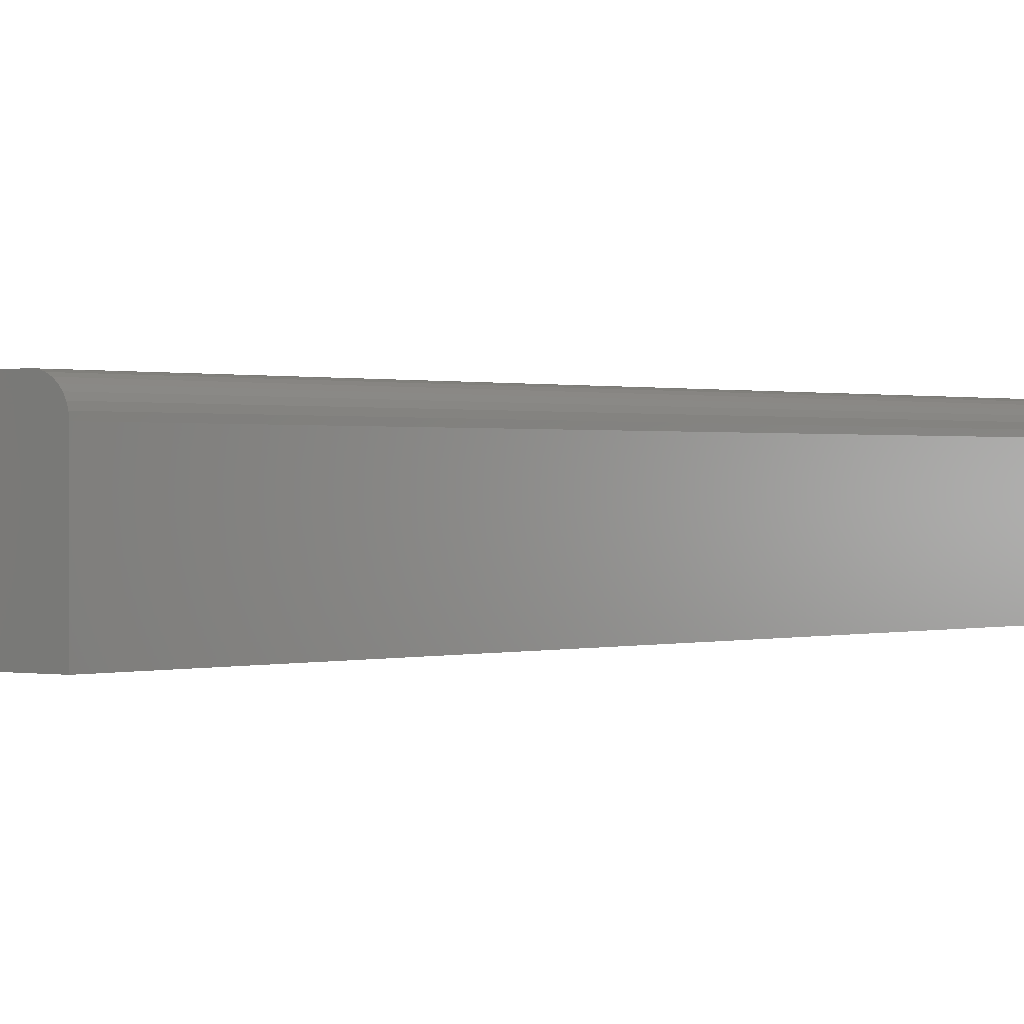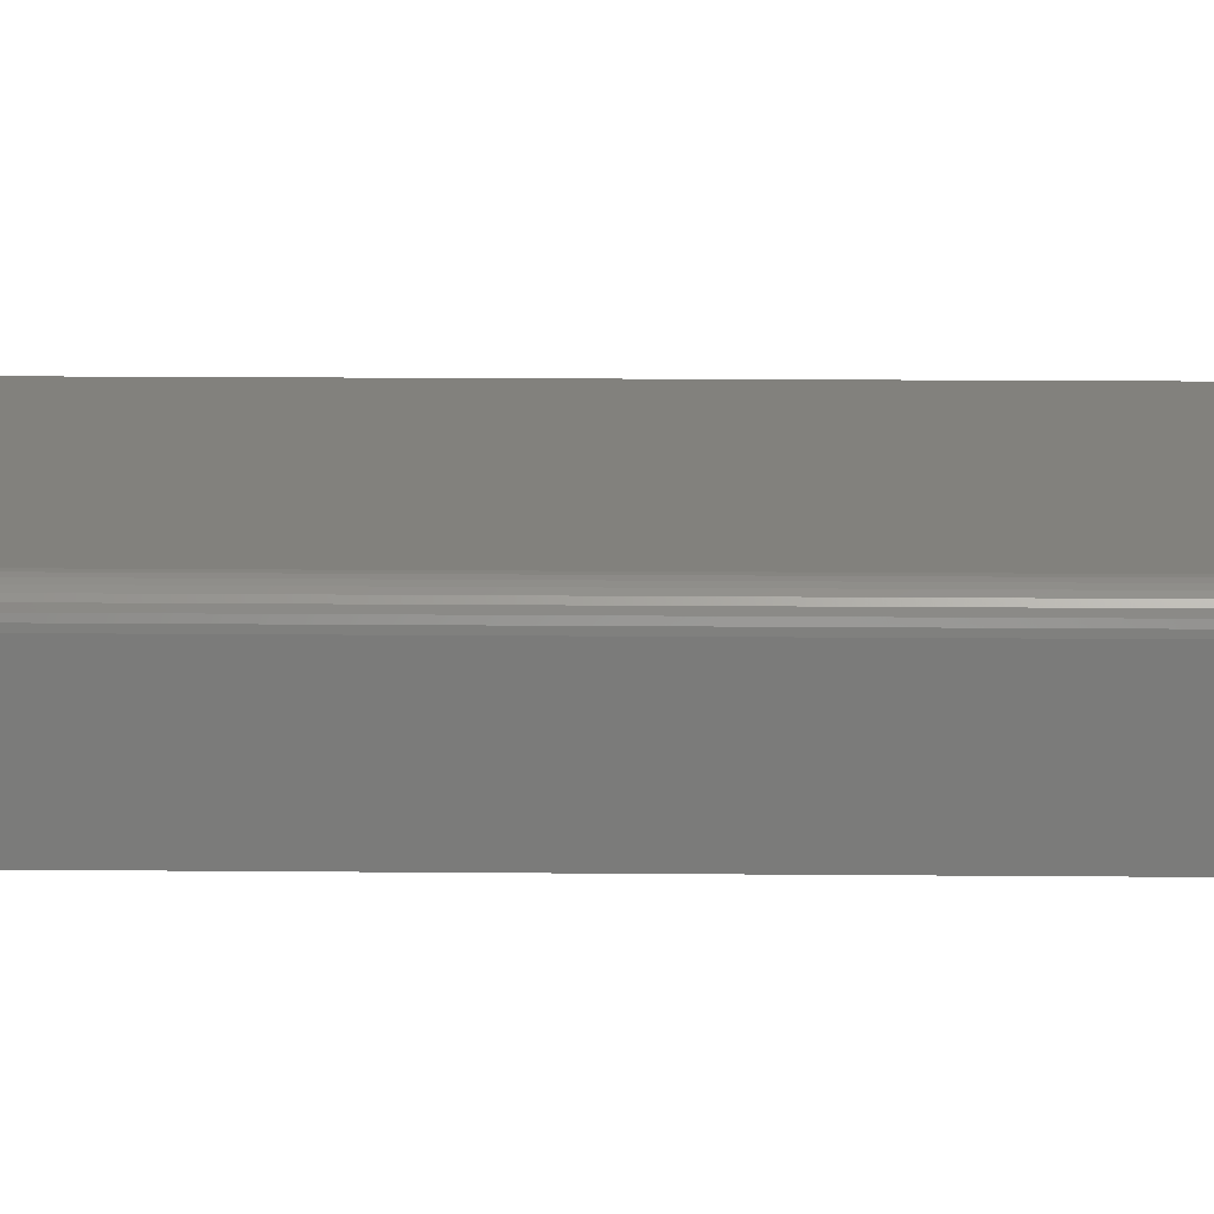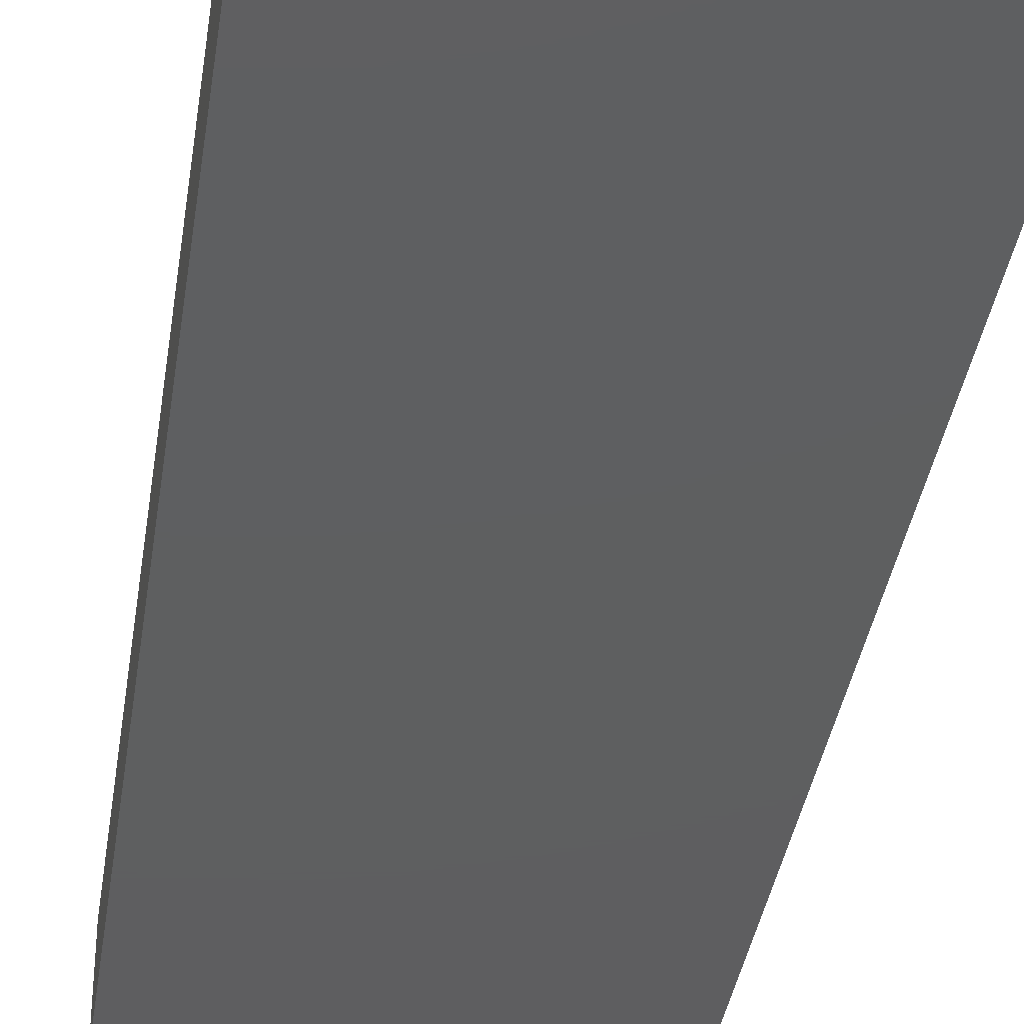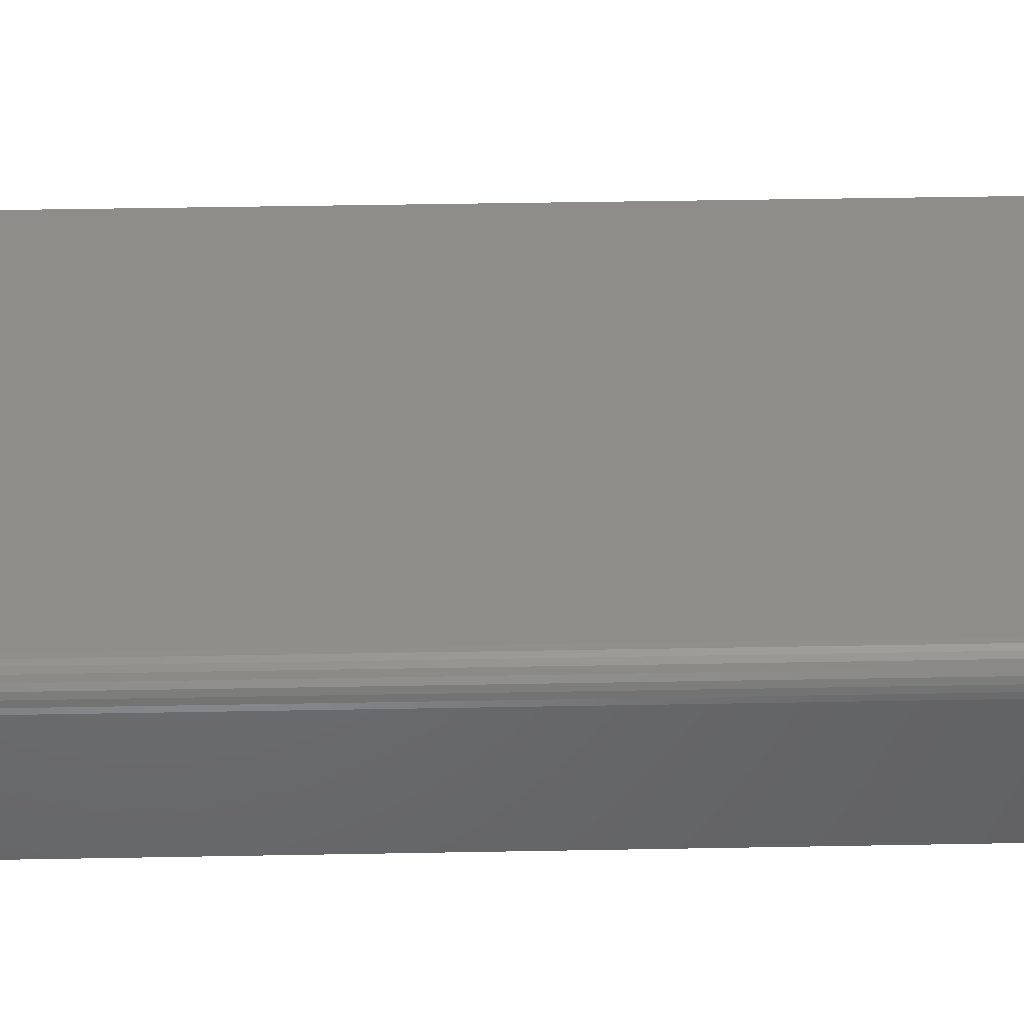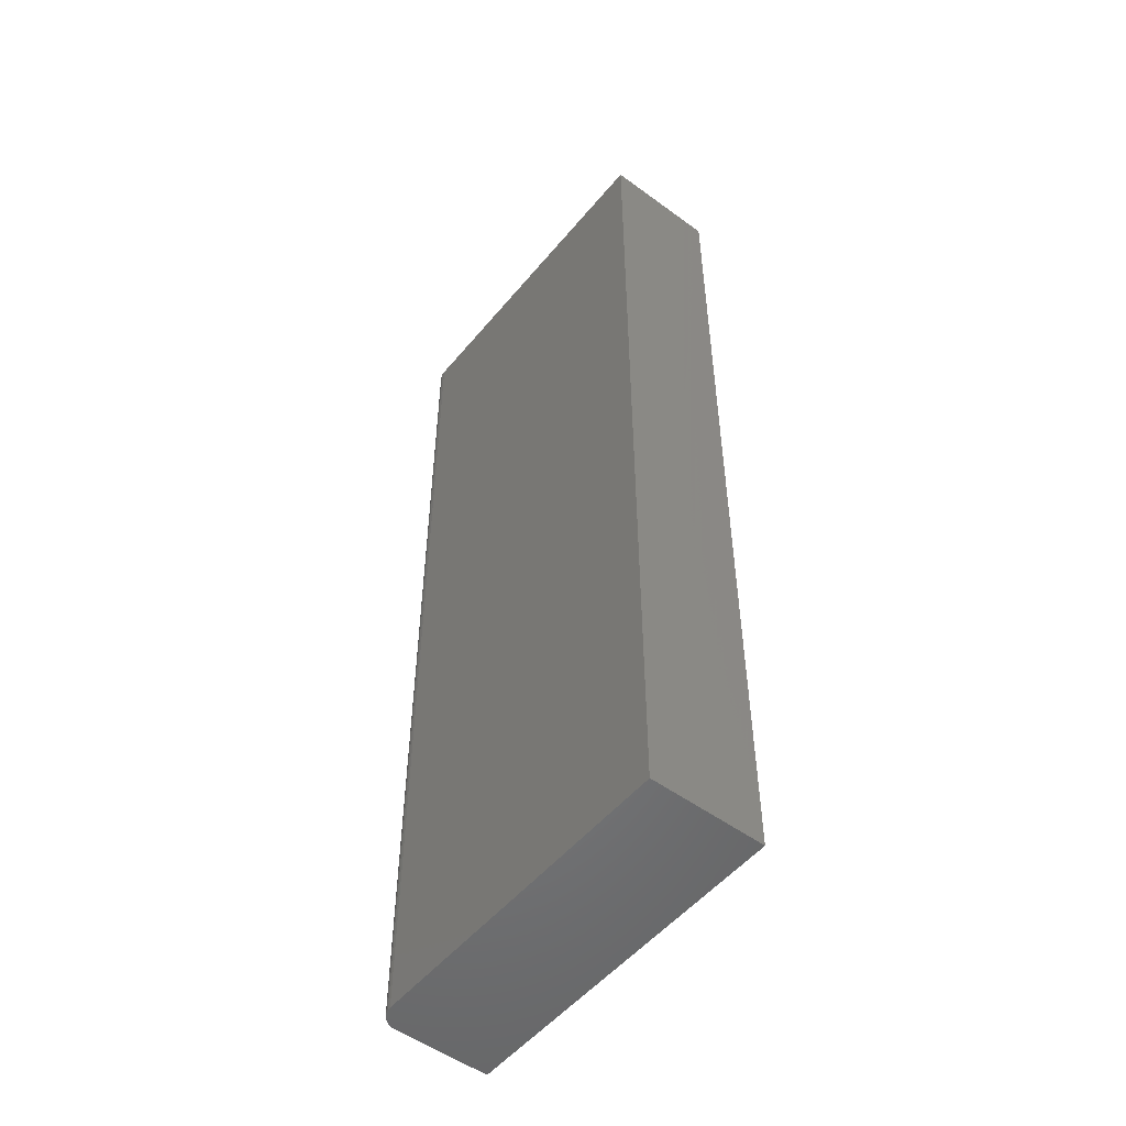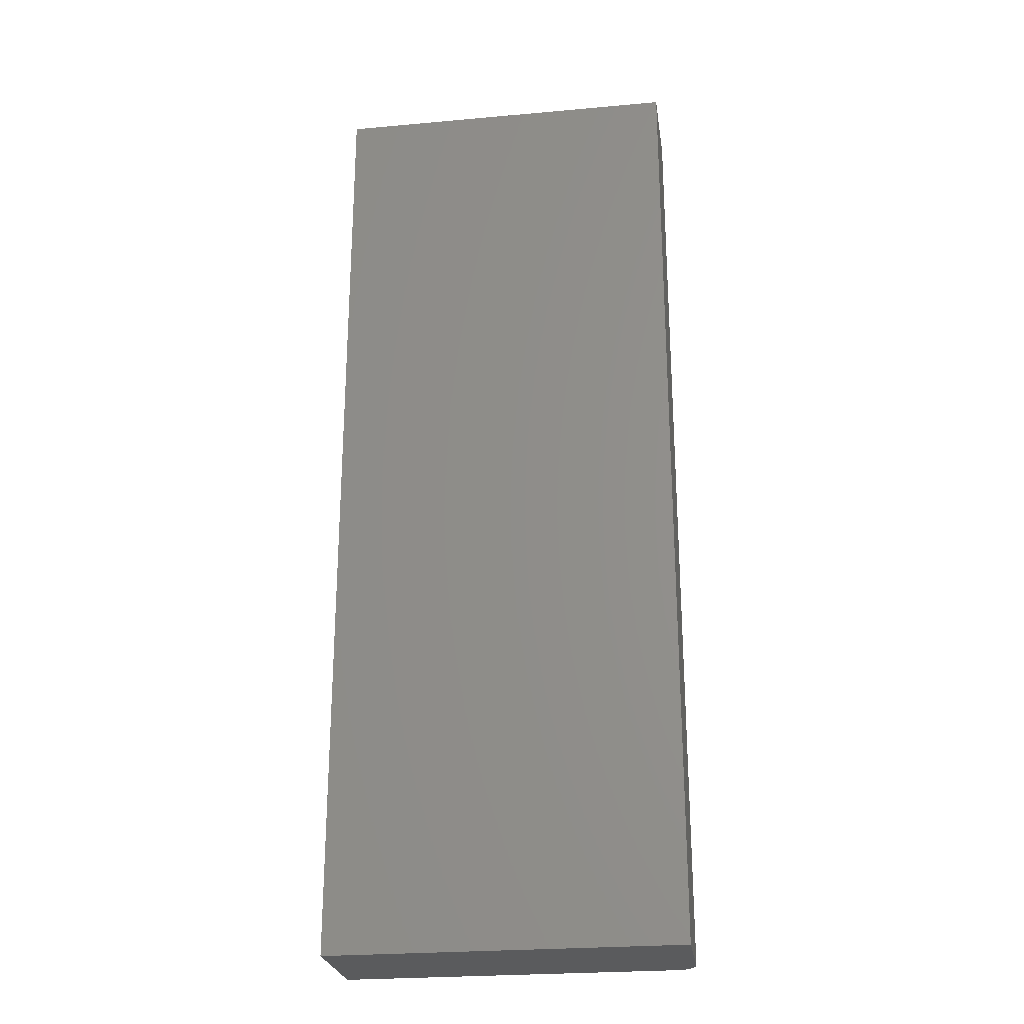
<metadata>
{"format":"stl","ext":"stl","renderer":"f3d","projection":"perspective","resolution":1024,"background":"white","views":[{"elev":0.4,"azim":-141.2,"up":"+Z"},{"elev":15.5,"azim":-88.9,"up":"+Z"},{"elev":-36.6,"azim":-8.3,"up":"+Z"},{"elev":41.5,"azim":-91.3,"up":"+Z"},{"elev":-52.1,"azim":51.6,"up":"+Y"},{"elev":-25.3,"azim":-171.7,"up":"+Y"}]}
</metadata>
<code>
# stl→obj: 24 verts, 44 faces
v -0.07629 0.75 0.0021
v -0.07336 0.75 0.002989
v -0.07031 0.75 0.003289
v 0.1875 0.75 0.003289
v 0.1875 0.75 -0.08594
v -0.08594 0.75 -0.08594
v -0.08594 0.75 -0.01234
v -0.08564 0.75 -0.009287
v -0.08475 0.75 -0.006356
v -0.0833 0.75 -0.003655
v -0.08136 0.75 -0.001287
v -0.07899 0.75 0.0006562
v -0.07031 5.82e-18 0.003289
v -0.07336 5.635e-18 0.002989
v -0.07629 5.423e-18 0.0021
v 0.1875 2.013e-17 0.003289
v -0.07899 5.192e-18 0.0006562
v -0.08136 4.953e-18 -0.001287
v -0.0833 4.714e-18 -0.003655
v -0.08475 4.484e-18 -0.006356
v -0.08564 4.272e-18 -0.009287
v -0.08594 4.086e-18 -0.01234
v -0.08594 0 -0.08594
v 0.1875 1.518e-17 -0.08594
f 1 2 3
f 4 5 6
f 4 6 7
f 4 7 8
f 4 8 9
f 4 9 10
f 4 10 11
f 4 11 12
f 4 12 1
f 4 1 3
f 13 14 15
f 16 13 15
f 16 15 17
f 16 17 18
f 16 18 19
f 16 19 20
f 16 20 21
f 16 21 22
f 16 22 23
f 16 23 24
f 22 7 23
f 23 7 6
f 16 4 13
f 13 4 3
f 13 3 14
f 14 3 2
f 14 2 15
f 15 2 1
f 15 1 17
f 17 1 12
f 17 12 18
f 18 12 11
f 18 11 19
f 19 11 10
f 19 10 20
f 20 10 9
f 20 9 21
f 21 9 8
f 21 8 22
f 22 8 7
f 24 5 16
f 16 5 4
f 23 6 24
f 24 6 5

</code>
